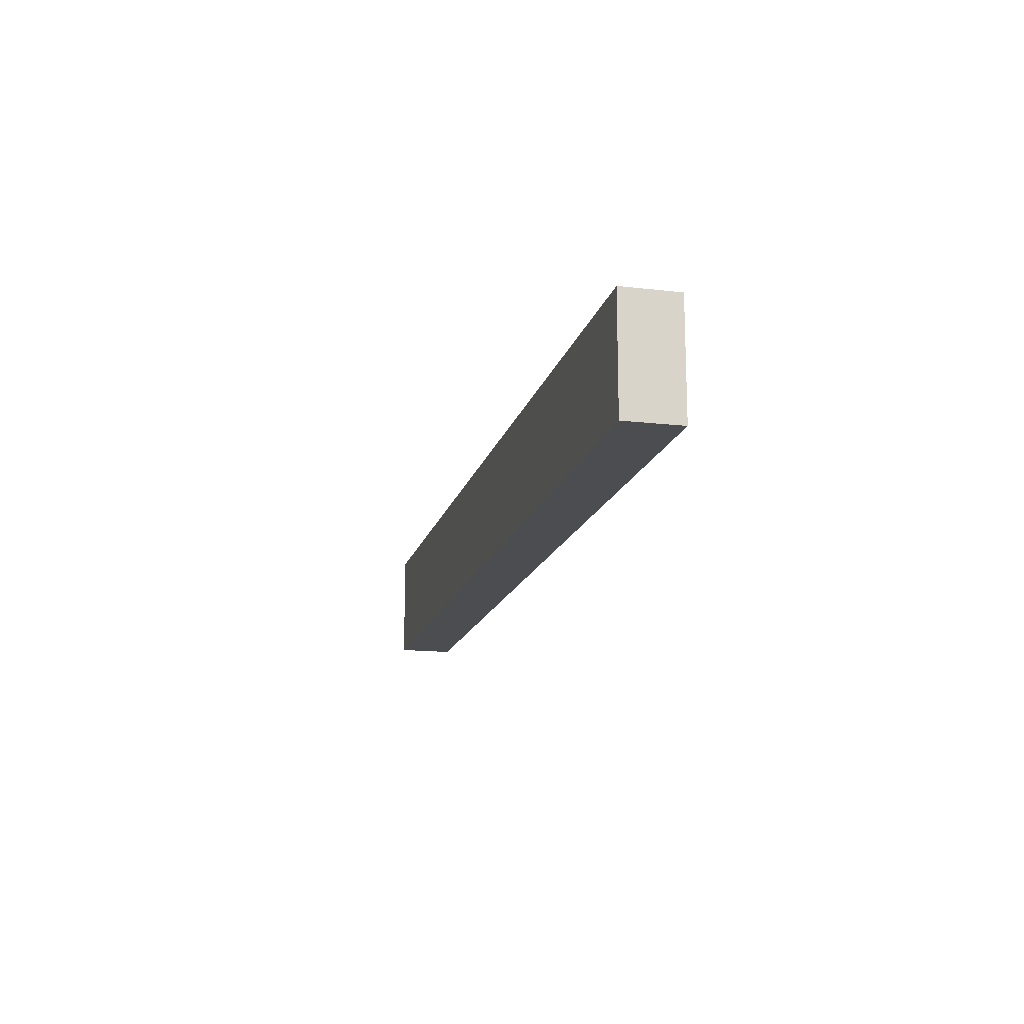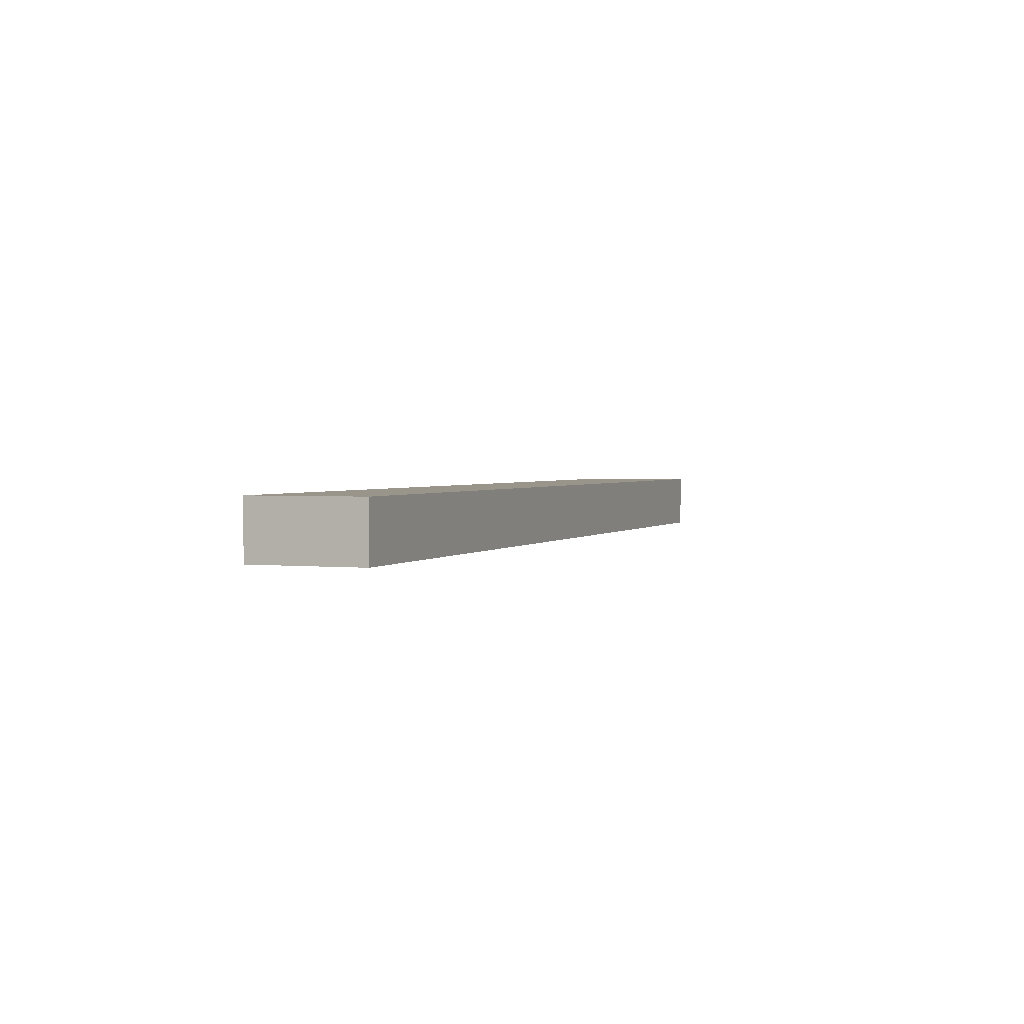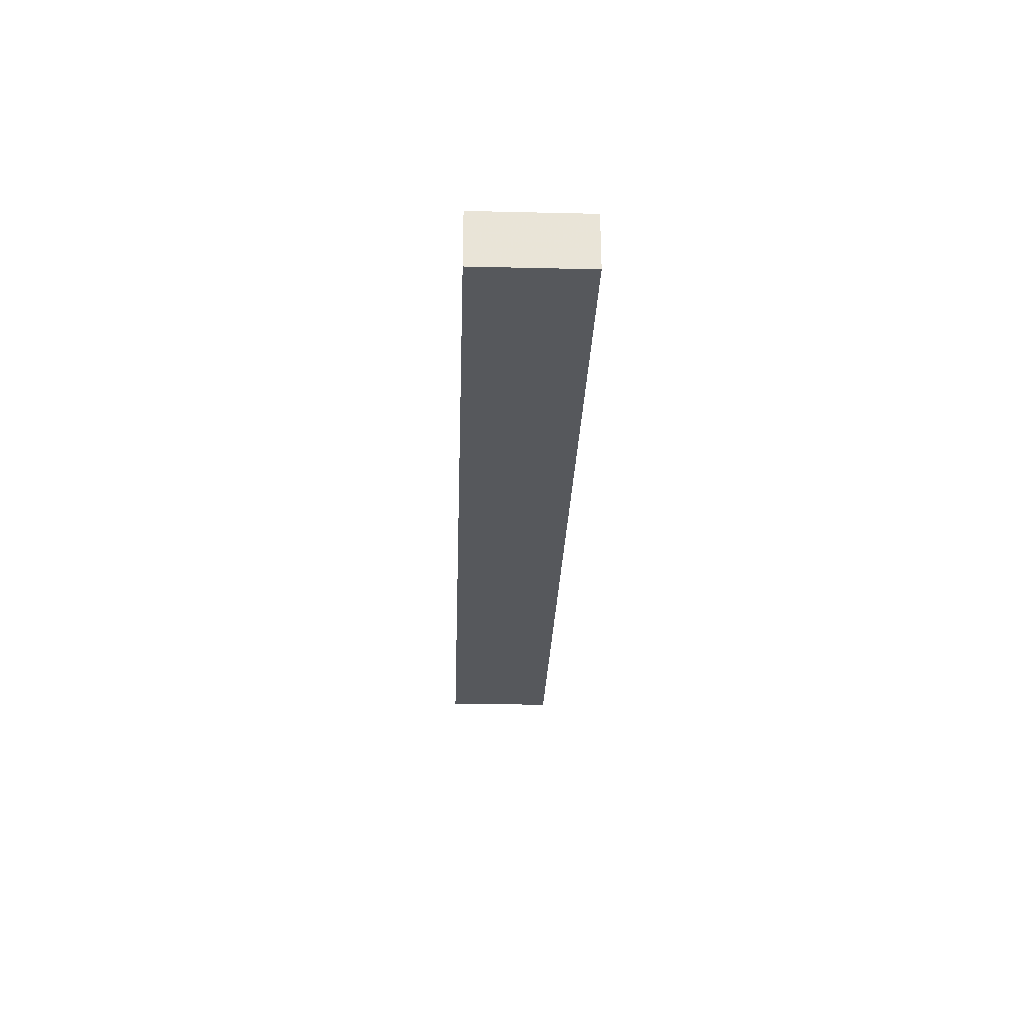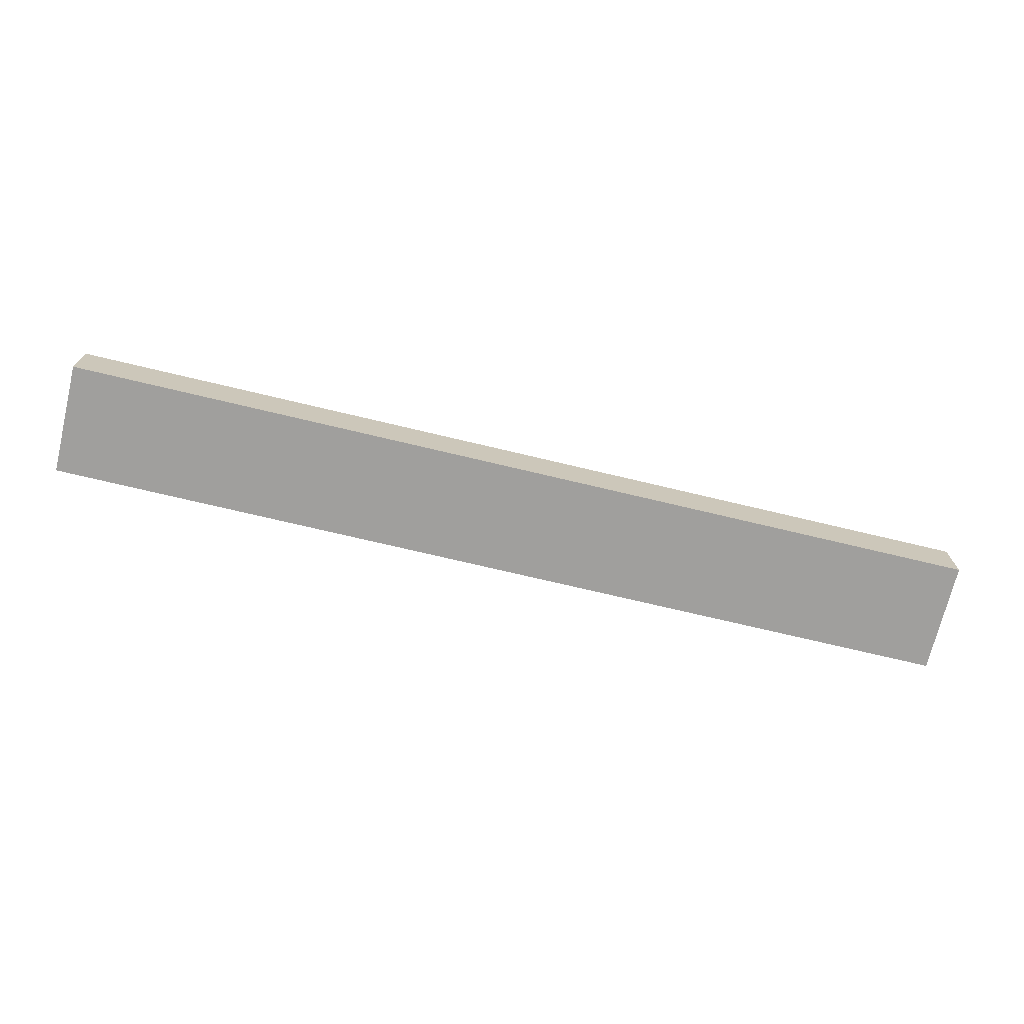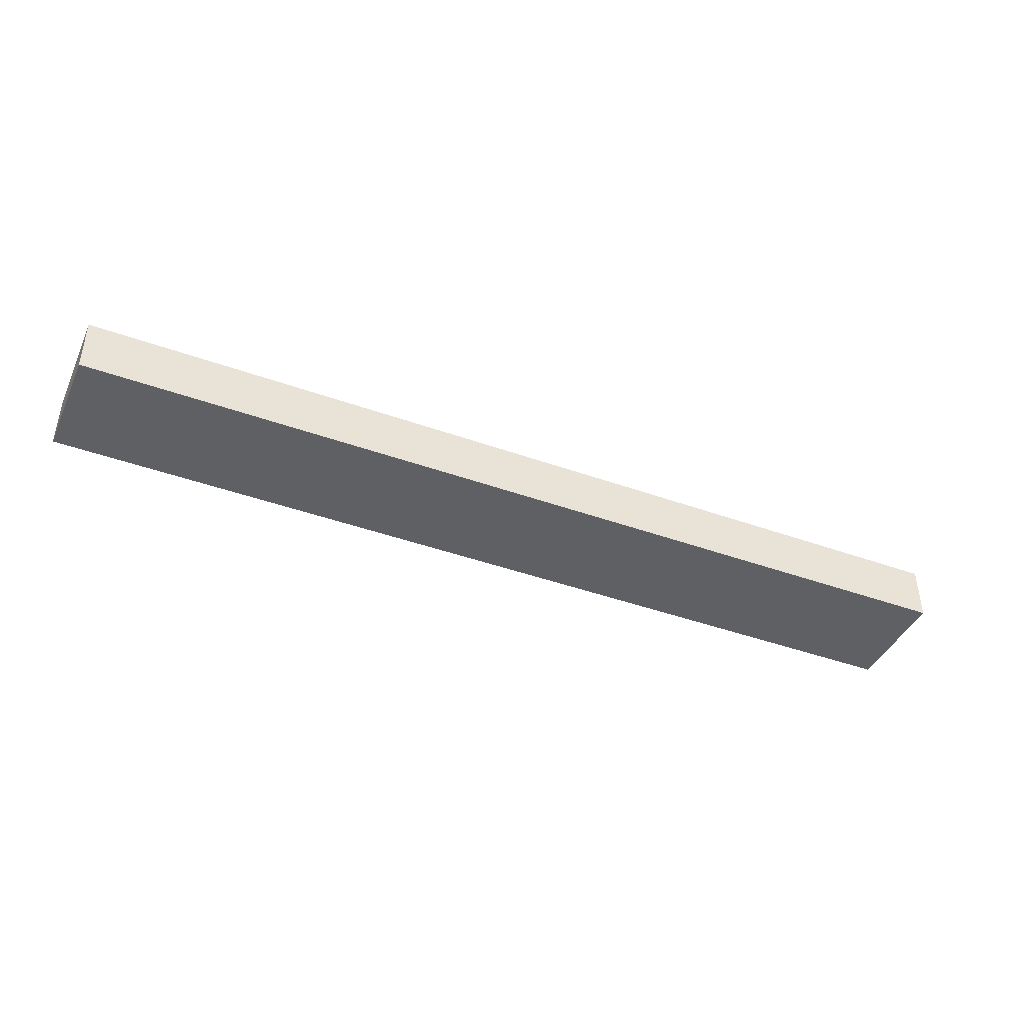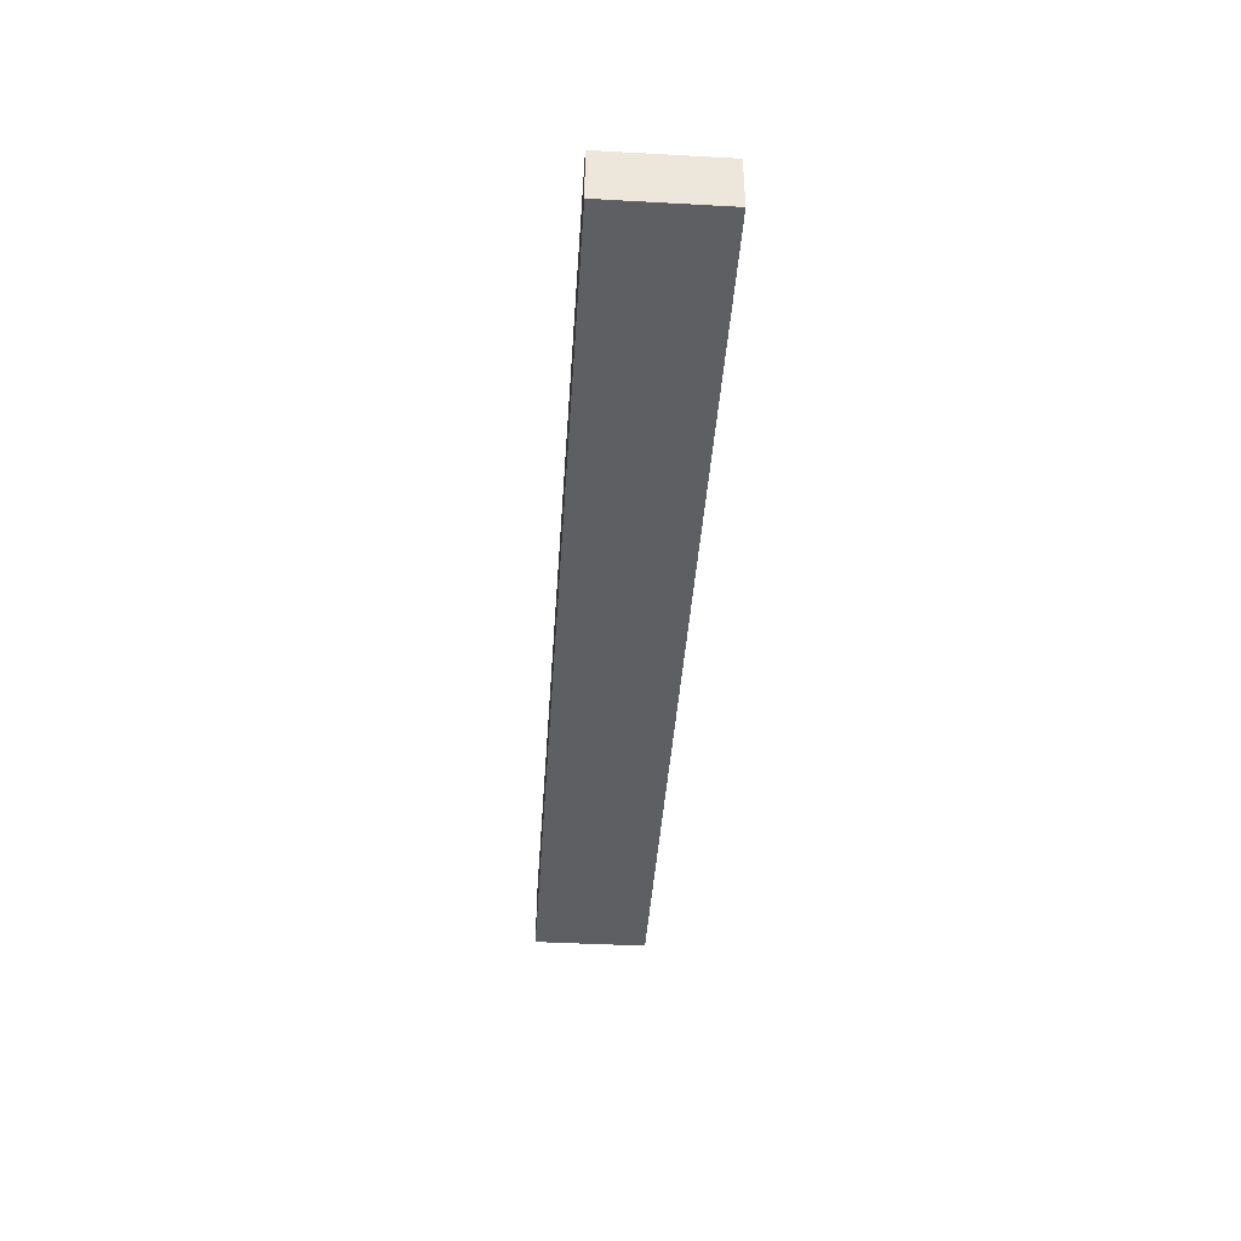
<metadata>
{"format":"obj","ext":"obj","renderer":"f3d","projection":"perspective","resolution":1024,"background":"white","views":[{"elev":-15.7,"azim":-103.6,"up":"+Z"},{"elev":2.0,"azim":110.7,"up":"+Y"},{"elev":-28.3,"azim":88.0,"up":"+Y"},{"elev":-71.4,"azim":166.5,"up":"+Y"},{"elev":-42.2,"azim":156.6,"up":"+Y"},{"elev":-41.7,"azim":86.2,"up":"+Y"}]}
</metadata>
<code>
v -0.2 -0.012 0
v -0.2 -0.012 0.048
v 0 -0.012 0
v 0 -0.012 0.048
v 0.2 -0.012 0
v 0.2 -0.012 0.048
v -0.1 -0.012 0
v 0.1 -0.012 0
v 0.1 -0.012 0.048
v -0.1 -0.012 0.048
v -0.2 -0.012 0.024
v -0.1 -0.012 0.024
v -0.1 -0.012 0.036
v -0.15 -0.012 0.024
v -0.15 -0.012 0.036
v -0.1 -0.012 0.012
v -0.15 -0.012 0.012
v 0.2 -0.012 0.024
v 0.1 -0.012 0.024
v 0.15 -0.012 0.024
v 0.1 -0.012 0.012
v 0.15 -0.012 0.012
v 0.1 -0.012 0.036
v 0.15 -0.012 0.036
v 0.2 -0.012 0
v 0.2 -0.012 0.048
v 0.2 0.012 0
v 0.2 0.012 0.048
v 0.2 -0.012 0.024
v 0.2 0.012 0.024
v 0.2 0.012 0
v 0.2 0.012 0.048
v 0 0.012 0
v 0 0.012 0.048
v -0.2 0.012 0
v -0.2 0.012 0.048
v 0.1 0.012 0
v -0.1 0.012 0
v -0.1 0.012 0.048
v 0.1 0.012 0.048
v 0.2 0.012 0.024
v 0.1 0.012 0.024
v 0.1 0.012 0.036
v 0.15 0.012 0.024
v 0.15 0.012 0.036
v 0.1 0.012 0.012
v 0.15 0.012 0.012
v -0.2 0.012 0.024
v -0.1 0.012 0.024
v -0.15 0.012 0.024
v -0.1 0.012 0.012
v -0.15 0.012 0.012
v -0.1 0.012 0.036
v -0.15 0.012 0.036
v -0.2 0.012 0
v -0.2 0.012 0.048
v -0.2 -0.012 0
v -0.2 -0.012 0.048
v -0.2 -0.012 0.024
v -0.2 0.012 0.024
v -0.2 -0.012 0
v 0.2 -0.012 0
v -0.2 0.012 0
v 0.2 0.012 0
v 0.1 -0.012 0
v 0 -0.012 0
v -0.1 -0.012 0
v -0.1 0.012 0
v 0 0.012 0
v 0.1 0.012 0
v -0.2 -0.012 0.048
v -0.2 0.012 0.048
v 0.2 -0.012 0.048
v 0.2 0.012 0.048
v -0.1 -0.012 0.048
v 0 -0.012 0.048
v 0.1 -0.012 0.048
v 0.1 0.012 0.048
v 0 0.012 0.048
v -0.1 0.012 0.048
f 13 15 14
f 14 12 13
f 12 14 17
f 17 16 12
f 24 23 19
f 19 20 24
f 20 19 21
f 21 22 20
f 11 1 17
f 7 17 1
f 17 14 11
f 16 7 3
f 12 16 3
f 17 7 16
f 2 11 15
f 14 15 11
f 10 2 15
f 10 15 13
f 12 4 13
f 13 4 10
f 3 4 12
f 21 19 3
f 22 21 8
f 3 19 4
f 18 20 22
f 8 5 22
f 5 18 22
f 9 4 23
f 23 4 19
f 24 9 23
f 6 24 18
f 9 24 6
f 20 18 24
f 8 21 3
f 29 25 27
f 27 30 29
f 26 29 30
f 30 28 26
f 43 45 44
f 44 42 43
f 42 44 47
f 47 46 42
f 54 53 49
f 49 50 54
f 50 49 51
f 51 52 50
f 41 31 47
f 37 47 31
f 47 44 41
f 46 37 33
f 42 46 33
f 47 37 46
f 32 41 45
f 44 45 41
f 40 32 45
f 40 45 43
f 42 34 43
f 43 34 40
f 33 34 42
f 51 49 33
f 52 51 38
f 33 49 34
f 48 50 52
f 38 35 52
f 35 48 52
f 39 34 53
f 53 34 49
f 54 39 53
f 36 54 48
f 39 54 36
f 50 48 54
f 38 51 33
f 60 55 57
f 57 59 60
f 56 60 59
f 59 58 56
f 67 61 63
f 63 68 67
f 65 66 69
f 69 70 65
f 62 65 70
f 70 64 62
f 66 67 68
f 68 69 66
f 71 75 80
f 80 72 71
f 79 80 75
f 75 76 79
f 73 74 78
f 78 77 73
f 77 78 79
f 79 76 77

</code>
